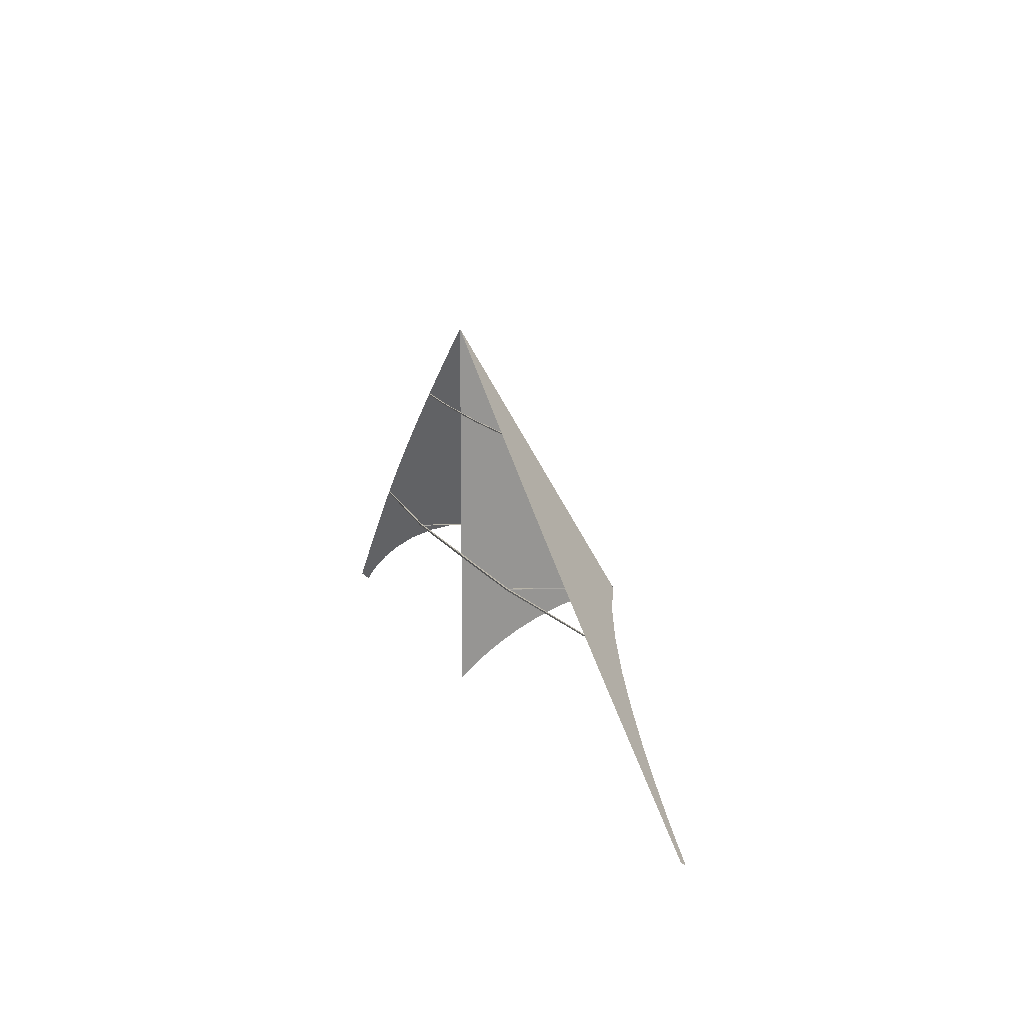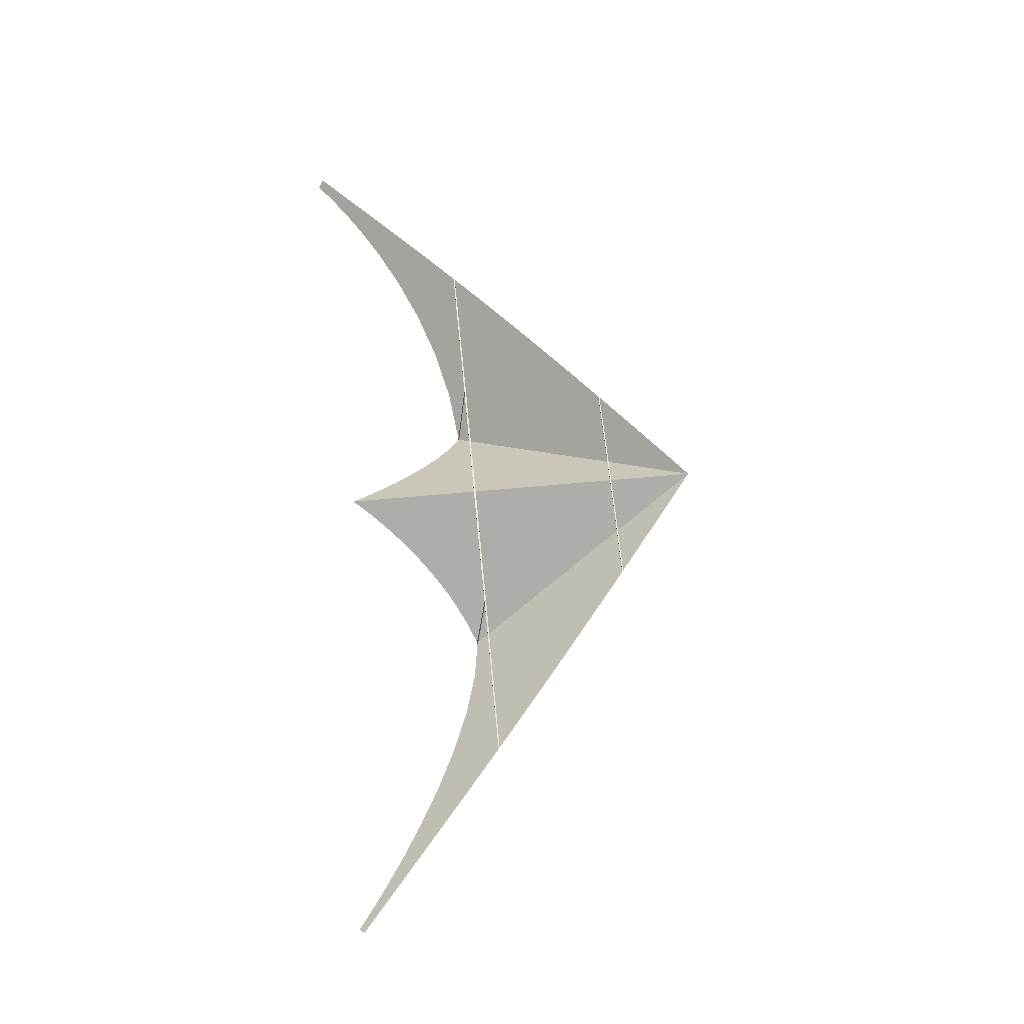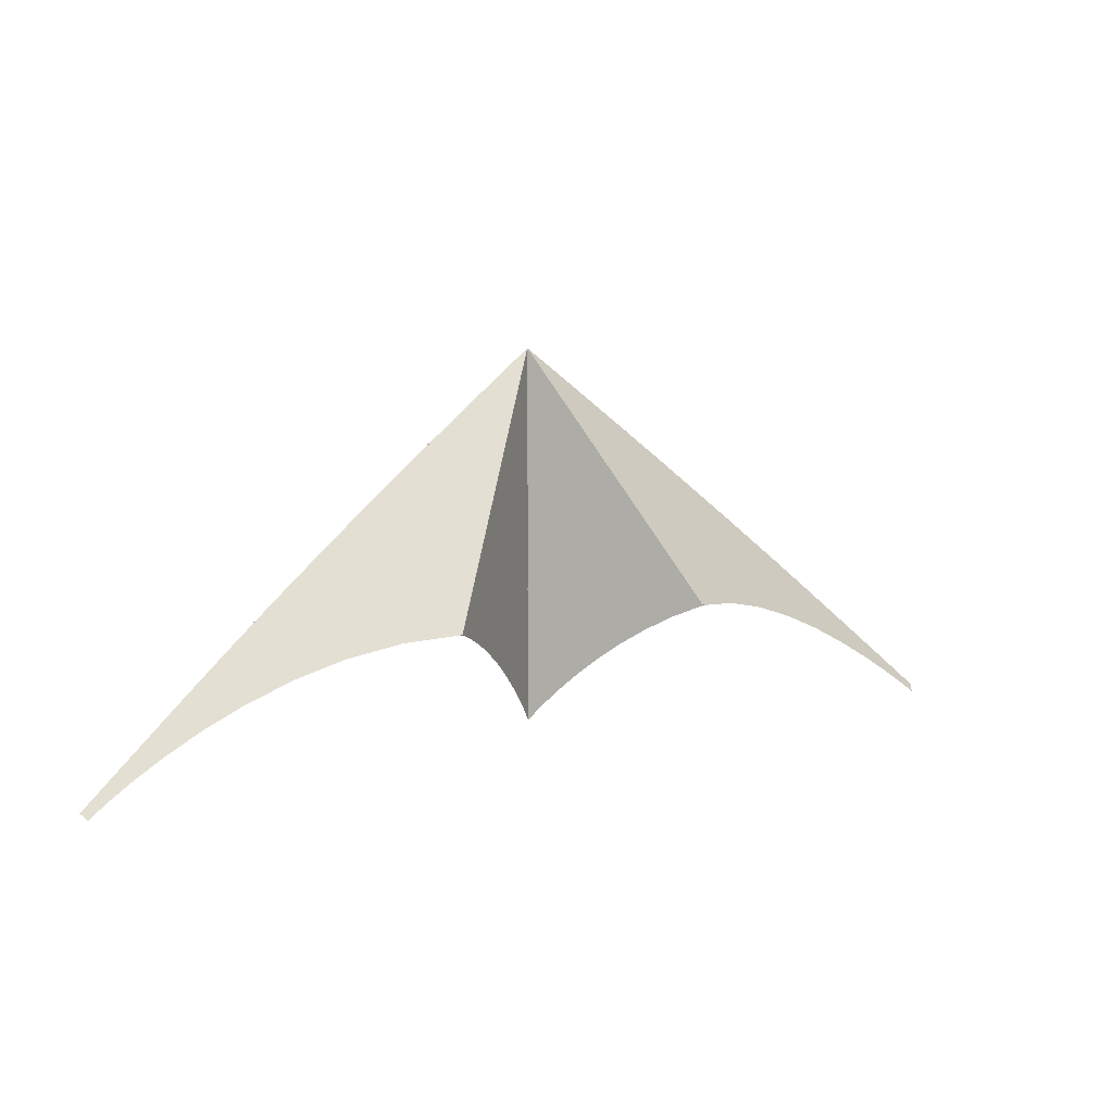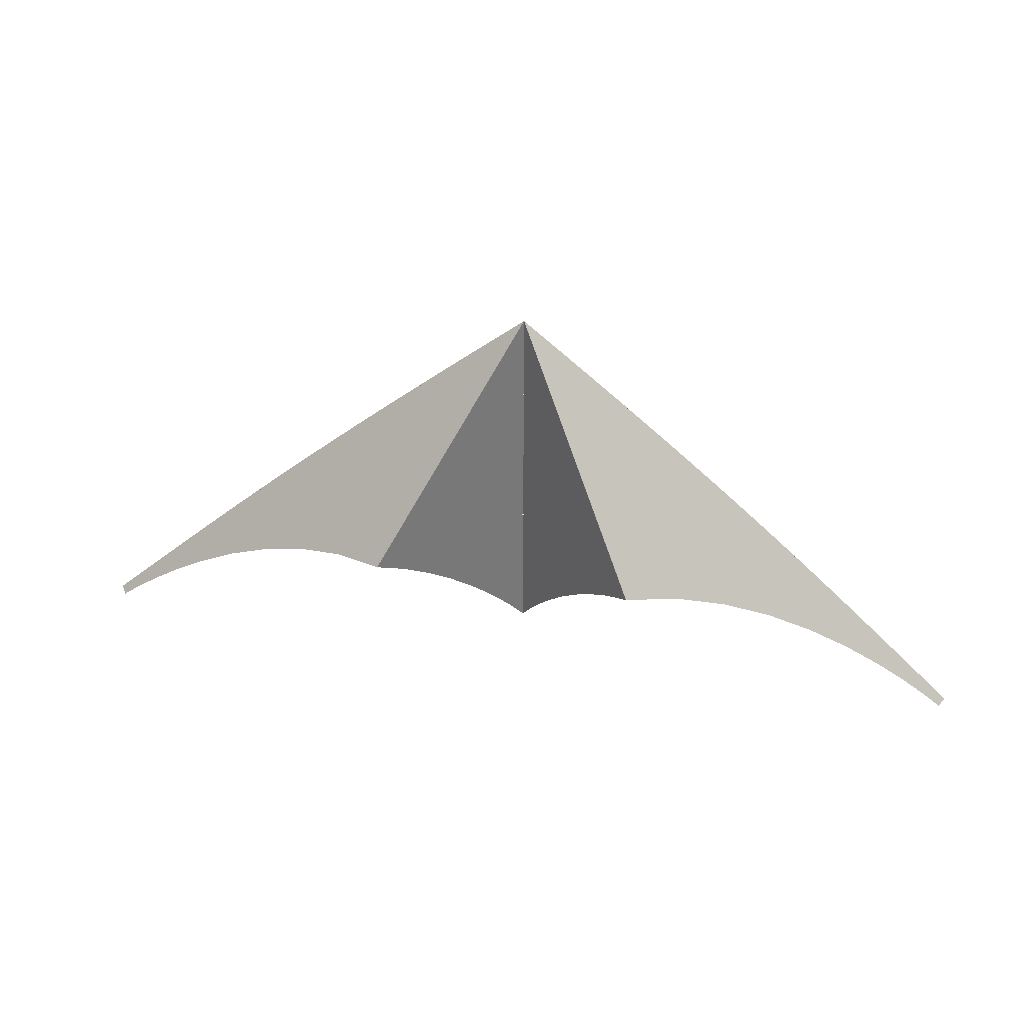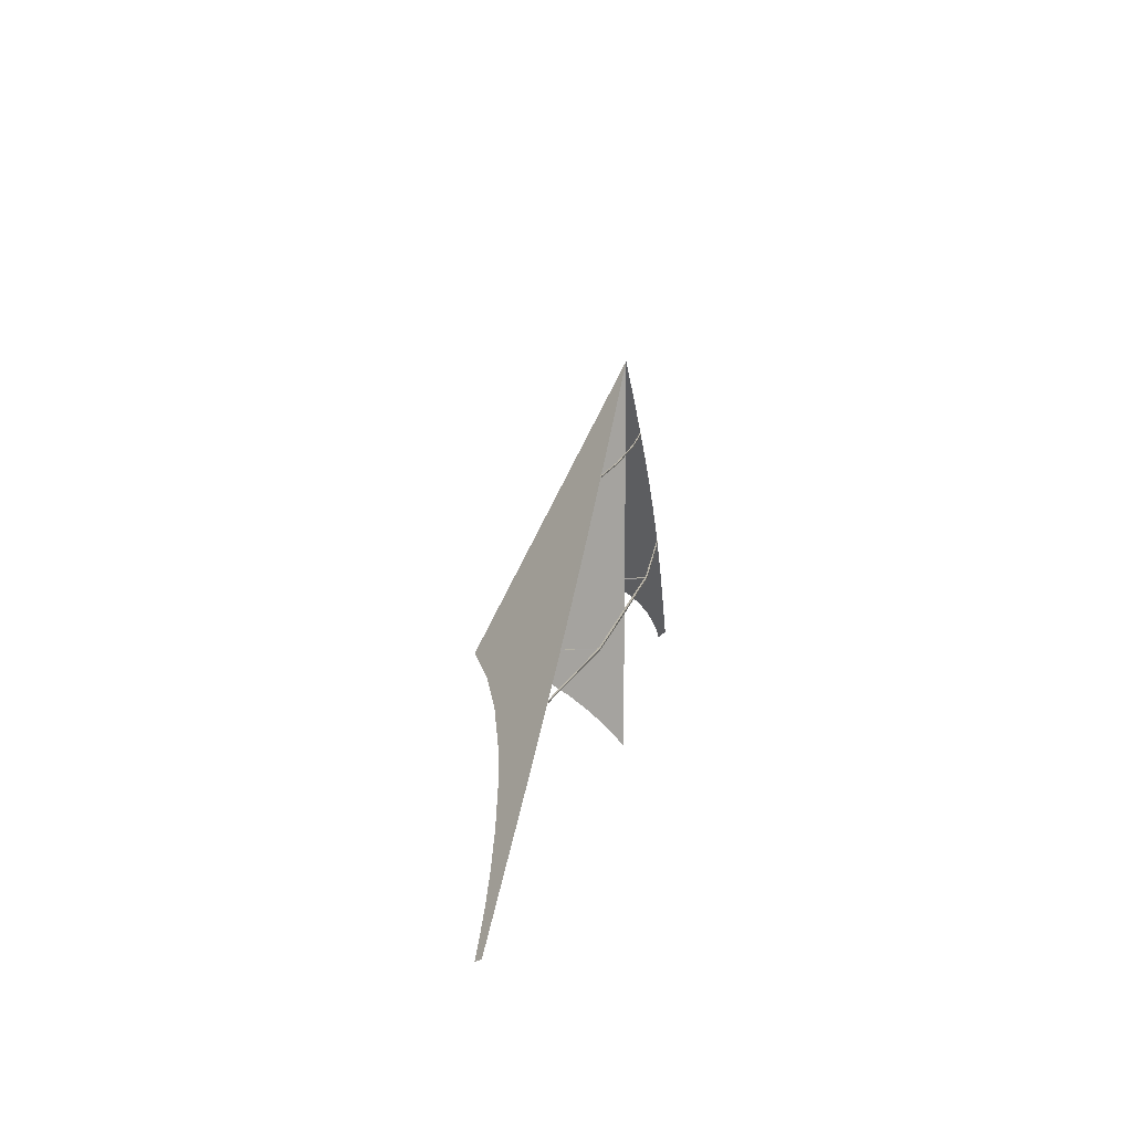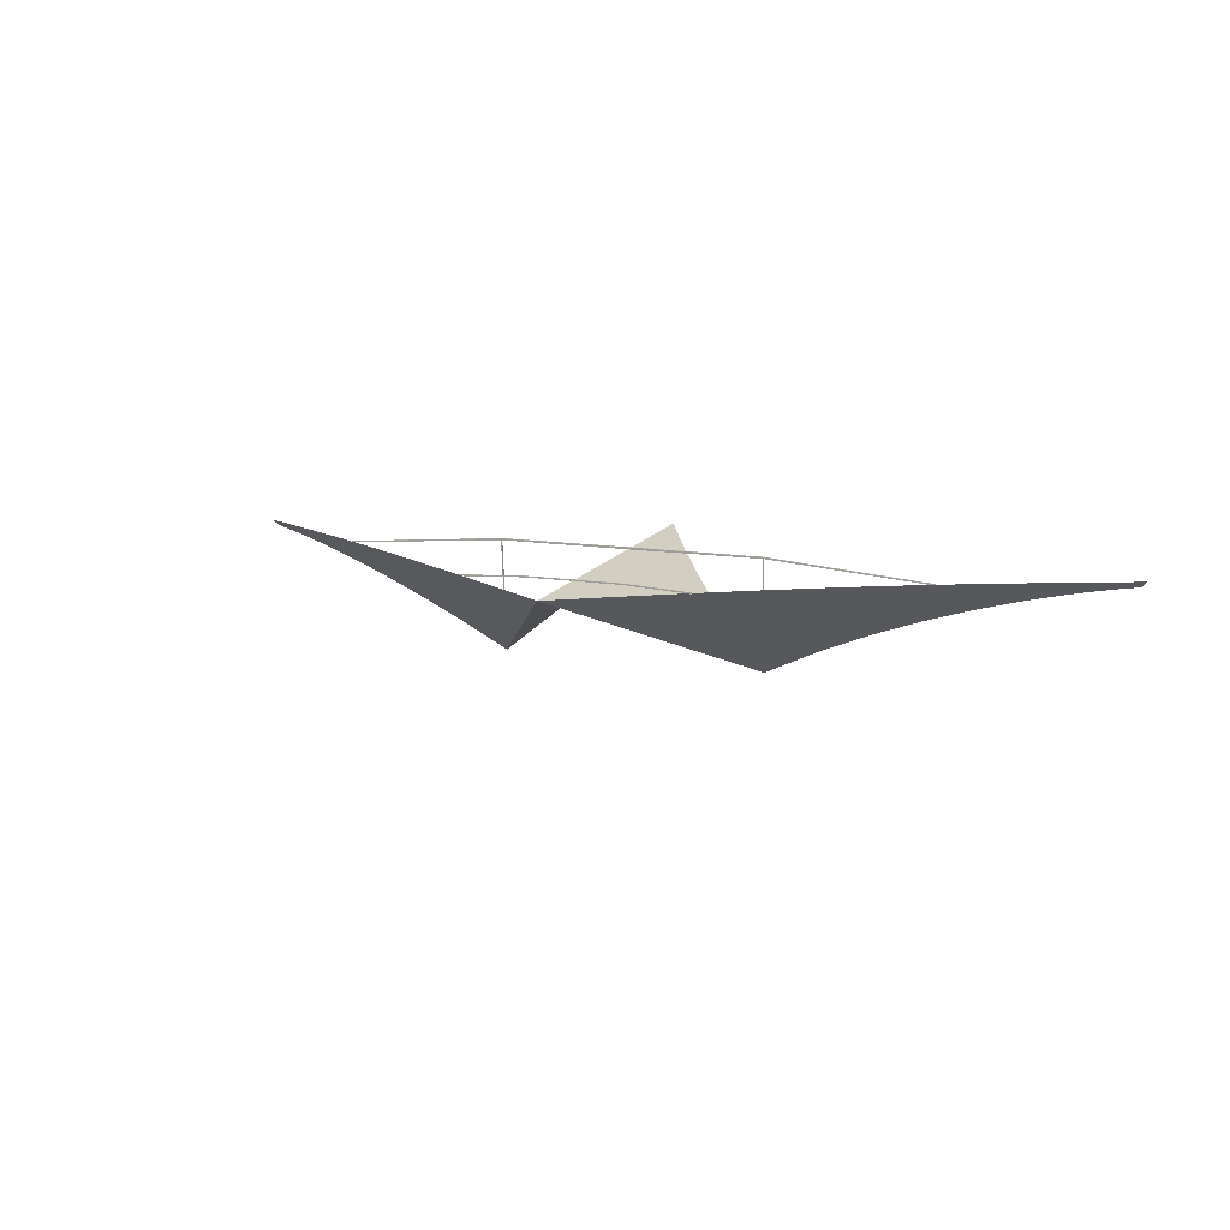
<metadata>
{"format":"obj","ext":"obj","renderer":"f3d","projection":"perspective","resolution":1024,"background":"white","views":[{"elev":14.3,"azim":69.0,"up":"+Y"},{"elev":62.5,"azim":84.6,"up":"+Z"},{"elev":10.4,"azim":149.9,"up":"+Y"},{"elev":34.3,"azim":-167.5,"up":"+Y"},{"elev":13.7,"azim":-78.9,"up":"+Y"},{"elev":13.4,"azim":-160.2,"up":"+Z"}]}
</metadata>
<code>
v    -0   937    -0
v    -0    37    -0
v    -3.78    42.97    -3.24
v   -14.85    59.54   -12.76
v   -32.83    84.76   -28.21
v   -57.34   116.6   -49.28
v   -88   153.2   -75.62
v  -124.4   192.4  -106.9
v  -166.2   232.4  -142.8
v  -213   271.2  -183
v  -264.4   306.7  -227.2
v  -320   337  -275
v  -321   337.2  -275
v  -440.1   320.5  -219.9
v  -557.1   289.8  -176.7
v  -669.4   248.9  -144
v  -774.5   201.5  -120.3
v  -870.2   151.2  -104.2
v  -953.9   101.8   -94.25
v -1023    56.95   -89.01
v -1076    20.33   -87.04
v -1109    -4.36   -86.92
v -1121   -13.41   -87.2
v -1133     0   -70
v -1084    42.69   -65.38
v -1036    84.24   -60.88
v  -989.3   124.9   -56.47
v  -943.2   165   -52.18
v  -897.3   204.7   -48.01
v  -851.3   244.3   -43.94
v  -805   284.1   -39.99
v  -757.8   324.3   -36.16
v  -709.4   365.2   -32.45
v  -659.6   407.1   -28.86
v  -607.9   450.2   -25.39
v  -554   494.8   -22.05
v  -497.4   541.2   -18.83
v  -438   589.6   -15.74
v  -375.3   640.2   -12.78
v  -309   693.5    -9.96
v  -238.6   749.5    -7.26
v  -163.9   808.6    -4.7
v   -84.48   871    -2.28
v    -0   937    -0
v     0   937    -0
v     0    37    -0
v     3.78    42.97    -3.24
v    14.85    59.54   -12.76
v    32.83    84.76   -28.21
v    57.34   116.6   -49.28
v    88   153.2   -75.62
v   124.4   192.4  -106.9
v   166.2   232.4  -142.8
v   213   271.2  -183
v   264.4   306.7  -227.2
v   320   337  -275
v   321   337.2  -275
v   440.1   320.5  -219.9
v   557.1   289.8  -176.7
v   669.4   248.9  -144
v   774.5   201.5  -120.3
v   870.2   151.2  -104.2
v   953.9   101.8   -94.25
v  1023    56.95   -89.01
v  1076    20.33   -87.04
v  1109    -4.36   -86.92
v  1121   -13.41   -87.2
v  1133     0   -70
v  1084    42.69   -65.38
v  1036    84.24   -60.88
v   989.3   124.9   -56.47
v   943.2   165   -52.18
v   897.3   204.7   -48.01
v   851.3   244.3   -43.94
v   805   284.1   -39.99
v   757.8   324.3   -36.16
v   709.4   365.2   -32.45
v   659.6   407.1   -28.86
v   607.9   450.2   -25.39
v   554   494.8   -22.05
v   497.4   541.2   -18.83
v   438   589.6   -15.74
v   375.3   640.2   -12.78
v   309   693.5    -9.96
v   238.6   749.5    -7.26
v   163.9   808.6    -4.7
v    84.48   871    -2.28
v     0   937    -0
v    -0   725.5    -1.5
v    -0   725.5     1.5
v    -0   728.5    -1.5
v    -0   728.5     1.5
v  -112.4   725.5    -1.5
v  -112.4   725.5     1.5
v  -112.4   728.5    -1.5
v  -112.4   728.5     1.5
v  -266.8   725.5    -9.84
v  -266.8   725.5    -6.84
v  -266.8   728.5    -9.84
v  -266.8   728.5    -6.84
v   112.4   725.5    -1.5
v   112.4   725.5     1.5
v   112.4   728.5    -1.5
v   112.4   728.5     1.5
v   266.8   725.5    -9.84
v   266.8   725.5    -6.84
v   266.8   728.5    -9.84
v   266.8   728.5    -6.84
v    -0   359.6    -2.4
v    -0   359.6     2.4
v    -0   364.4    -2.4
v    -0   364.4     2.4
v  -321   360    -2
v  -321   360     2
v  -321   364    -2
v  -321   364     2
v  -713.2   360.4   -34.34
v  -713.2   360.4   -31.14
v  -713.2   363.6   -34.34
v  -713.2   363.6   -31.14
v   321   360    -2
v   321   360     2
v   321   364    -2
v   321   364     2
v   713.2   360.4   -34.34
v   713.2   360.4   -31.14
v   713.2   363.6   -34.34
v   713.2   363.6   -31.14
v  -321   336  -275
v  -321   338  -275
v  -319   336  -275
v  -319   338  -275
v  -321   361    -0
v  -321   363    -0
v  -319   361    -0
v  -319   363    -0
v   319   336  -275
v   319   338  -275
v   321   336  -275
v   321   338  -275
v   319   361    -0
v   319   363    -0
v   321   361    -0
v   321   363    -0
v  -322   336.2  -275
v  -322   338.2  -275
v  -320   336.2  -275
v  -320   338.2  -275
v  -322   361    -0
v  -322   363    -0
v  -320   361    -0
v  -320   363    -0
v   320   336.2  -275
v   320   338.2  -275
v   322   336.2  -275
v   322   338.2  -275
v   320   361    -0
v   320   363    -0
v   322   361    -0
v   322   363    -0
f 1 2 3 4 5 6 7 8 9 10 11 12
f 1 12 13
f 1 13 14 15 16 17 18 19 20 21 22 23 24 25 26 27 28 29 30 31 32 33 34 35 36 37 38 39 40 41 42 43
f 45 46 47 48 49 50 51 52 53 54 55 56
f 1 56 57
f 1 57 58 59 60 61 62 63 64 65 66 67 68 69 70 71 72 73 74 75 76 77 78 79 80 81 82 83 84 85 86 87
f 89 93 94 90
f 91 95 96 92
f 89 93 95 91
f 90 94 96 92
f 93 97 98 94
f 95 99 100 96
f 93 97 99 95
f 94 98 100 96
f 89 101 102 90
f 91 103 104 92
f 89 101 103 91
f 90 102 104 92
f 101 105 106 102
f 103 107 108 104
f 101 105 107 103
f 102 106 108 104
f 109 113 114 110
f 111 115 116 112
f 109 113 115 111
f 110 114 116 112
f 113 117 118 114
f 115 119 120 116
f 113 117 119 115
f 114 118 120 116
f 109 121 122 110
f 111 123 124 112
f 109 121 123 111
f 110 122 124 112
f 121 125 126 122
f 123 127 128 124
f 121 125 127 123
f 122 126 128 124
f 129 133 134 130
f 131 135 136 132
f 129 133 135 131
f 130 134 136 132
f 137 141 142 138
f 139 143 144 140
f 137 141 143 139
f 138 142 144 140
f 145 149 150 146
f 147 151 152 148
f 145 149 151 147
f 146 150 152 148
f 153 157 158 154
f 155 159 160 156
f 153 157 159 155
f 154 158 160 156

</code>
